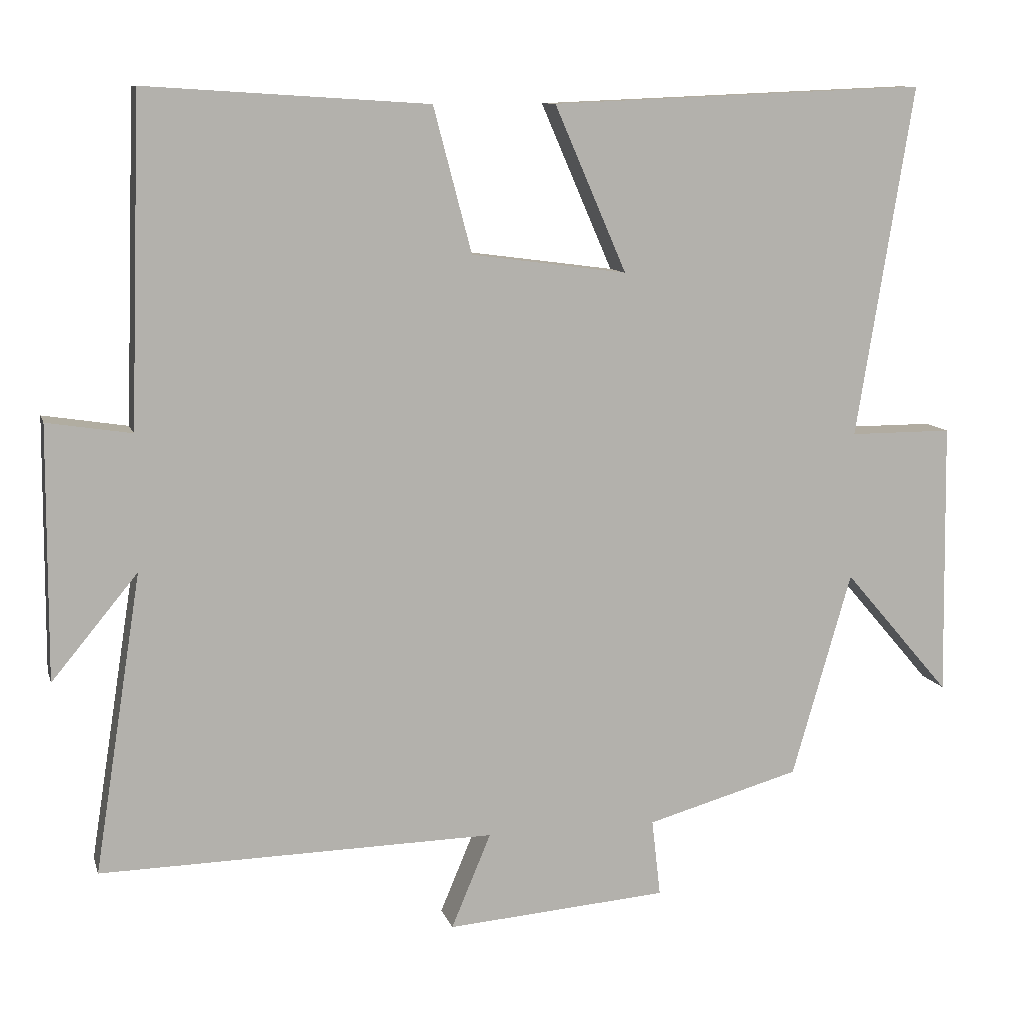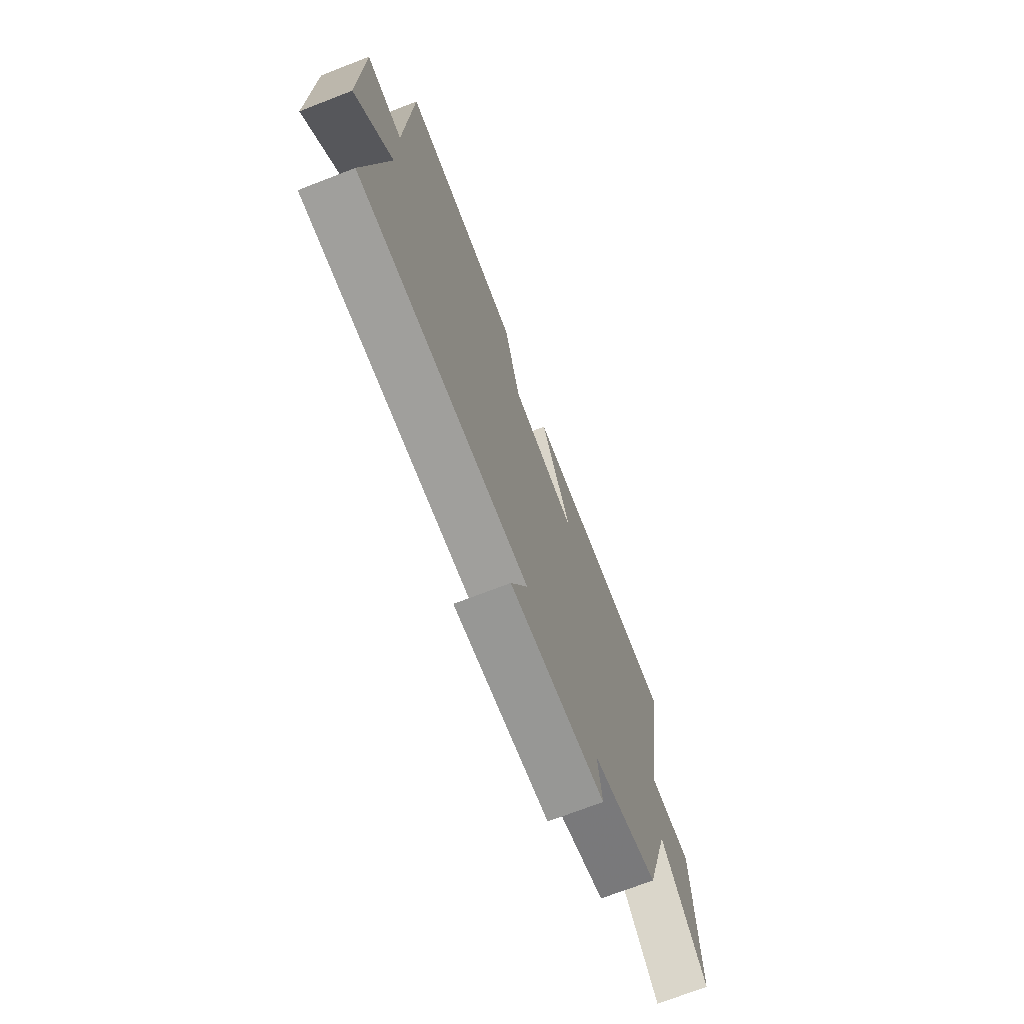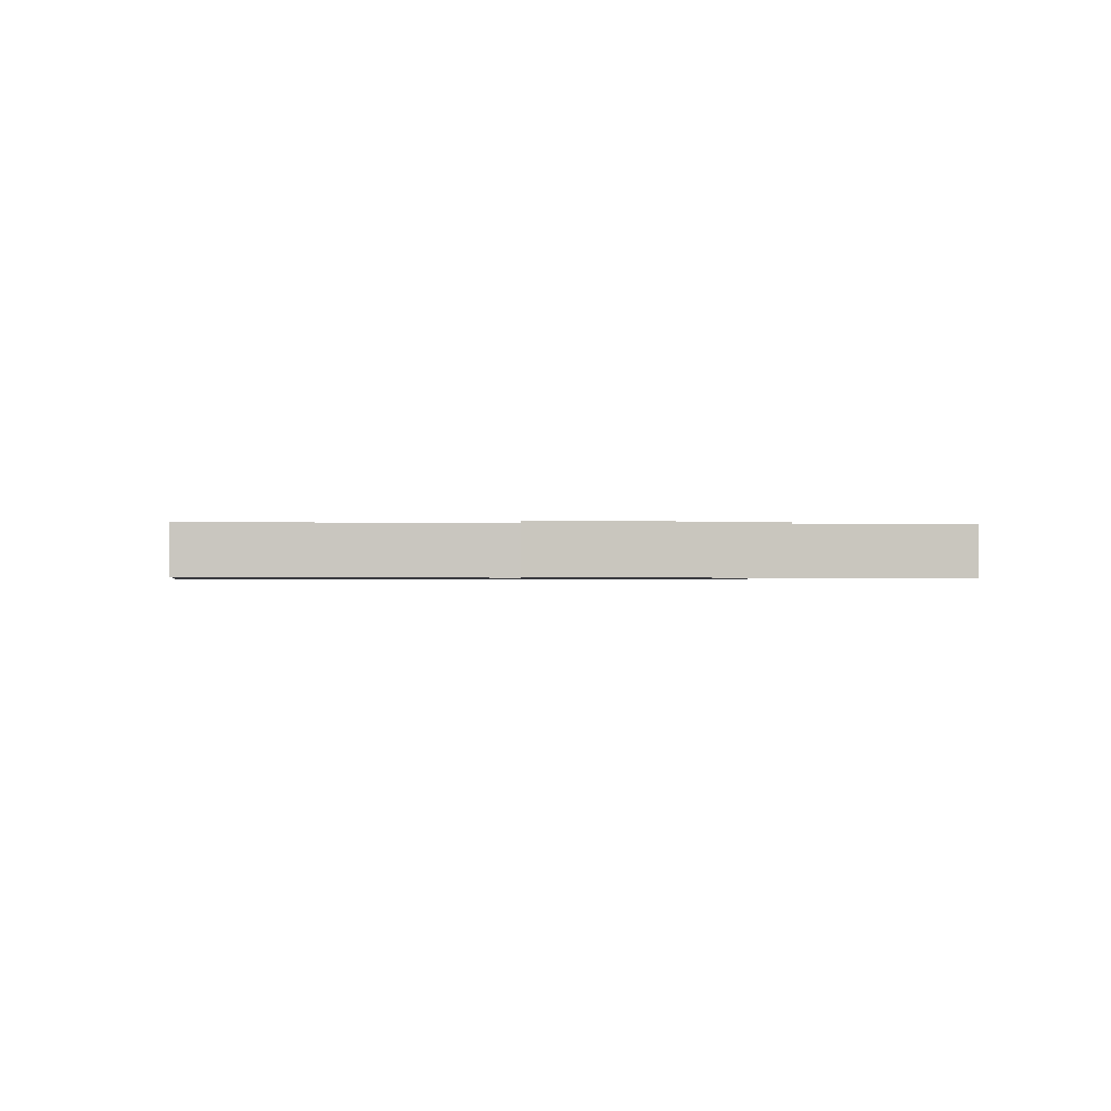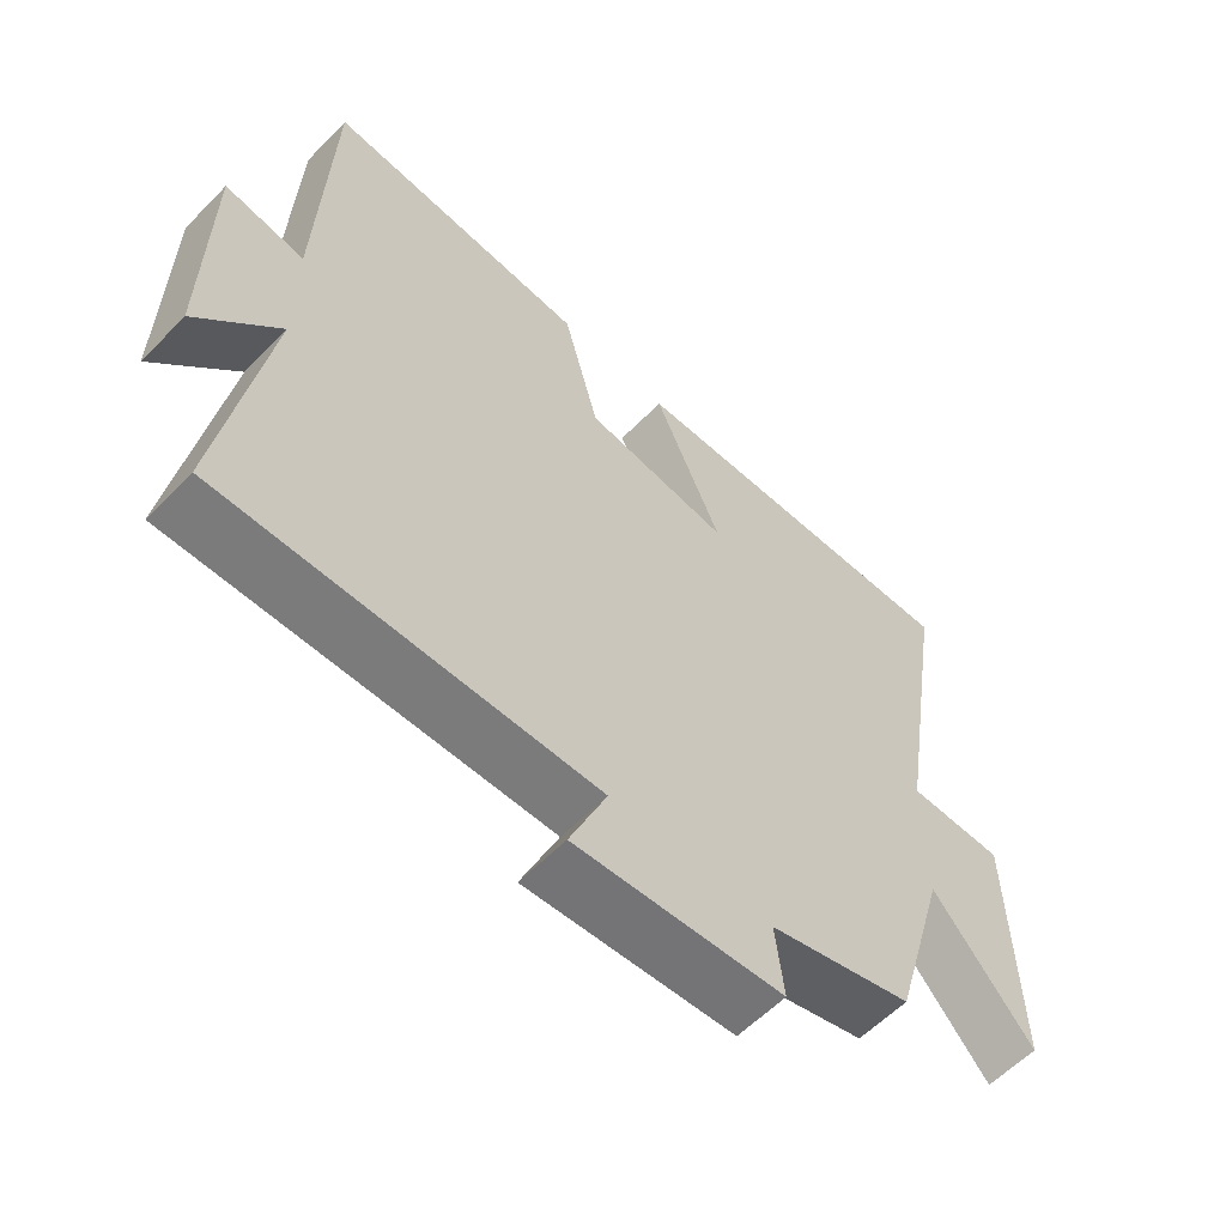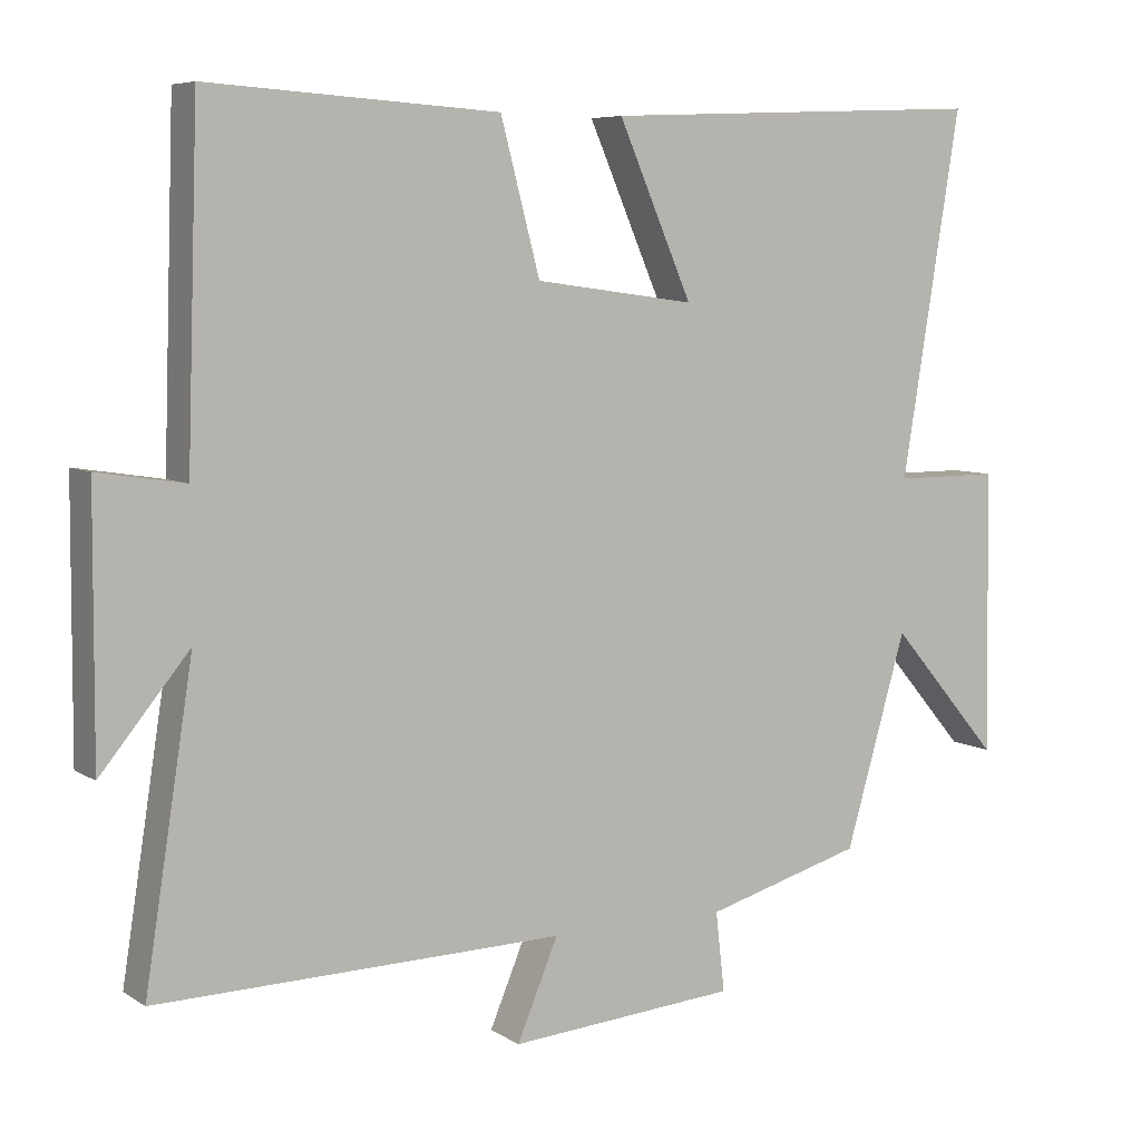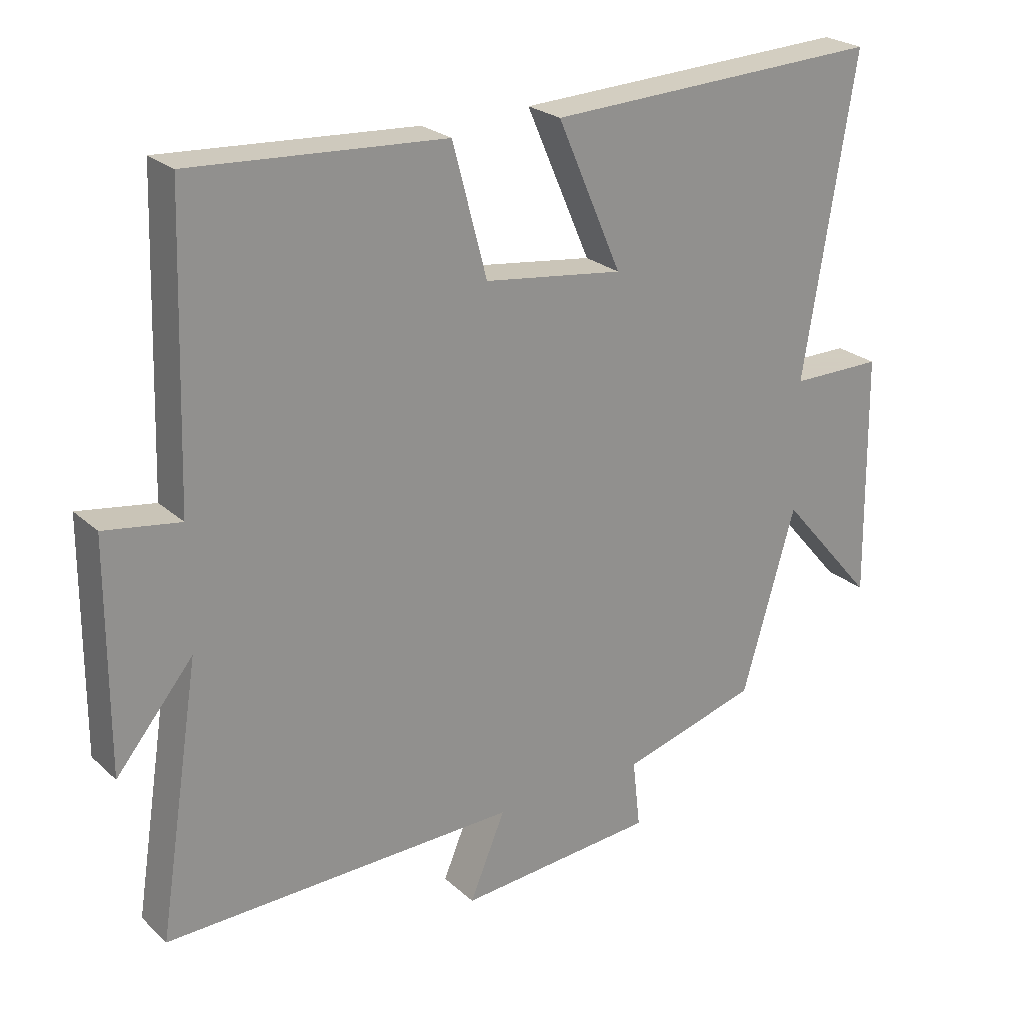
<metadata>
{"format":"obj","ext":"obj","renderer":"f3d","projection":"perspective","resolution":1024,"background":"white","views":[{"elev":10.2,"azim":165.8,"up":"+Z"},{"elev":-72.2,"azim":111.1,"up":"+Z"},{"elev":-0.7,"azim":80.3,"up":"+Y"},{"elev":-59.2,"azim":136.1,"up":"+Z"},{"elev":6.8,"azim":149.6,"up":"+Z"},{"elev":24.3,"azim":145.1,"up":"+Z"}]}
</metadata>
<code>
v 0.564 0.07 -0.511
v 0.026 0.07 -0.5
v 0.08 0.07 -0.629
v -0.222 0.07 -0.605
v -0.21 0.07 -0.5
v -0.419 0.07 -0.441
v -0.5 0.07 -0.161
v -0.646 0.07 -0.331
v -0.64 0.07 0.043
v -0.5 0.07 0.043
v -0.578 0.07 0.522
v -0.065 0.07 0.5
v -0.163 0.07 0.275
v 0.049 0.07 0.303
v 0.101 0.07 0.5
v 0.485 0.07 0.524
v 0.5 0.07 0.08
v 0.615 0.07 0.098
v 0.617 0.07 -0.246
v 0.5 0.07 -0.104
v 0.564 0 -0.511
v 0.026 0 -0.5
v 0.08 0 -0.629
v -0.222 0 -0.605
v -0.21 0 -0.5
v -0.419 0 -0.441
v -0.5 0 -0.161
v -0.646 0 -0.331
v -0.64 0 0.043
v -0.5 0 0.043
v -0.578 0 0.522
v -0.065 0 0.5
v -0.163 0 0.275
v 0.049 0 0.303
v 0.101 0 0.5
v 0.485 0 0.524
v 0.5 0 0.08
v 0.615 0 0.098
v 0.617 0 -0.246
v 0.5 0 -0.104
f 17 18 19 20
f 15 16 17 20
f 14 15 20 1
f 13 14 1 2
f 10 11 12 13
f 10 13 2
f 7 8 9 10
f 5 6 7 10
f 5 10 2 3
f 3 4 5
f 40 39 38 37
f 40 37 36 35
f 21 40 35 34
f 22 21 34 33
f 33 32 31 30
f 22 33 30
f 30 29 28 27
f 30 27 26 25
f 23 22 30 25
f 25 24 23
f 1 21 22 2
f 2 22 23 3
f 3 23 24 4
f 4 24 25 5
f 5 25 26 6
f 6 26 27 7
f 7 27 28 8
f 8 28 29 9
f 9 29 30 10
f 10 30 31 11
f 11 31 32 12
f 12 32 33 13
f 13 33 34 14
f 14 34 35 15
f 15 35 36 16
f 16 36 37 17
f 17 37 38 18
f 18 38 39 19
f 19 39 40 20
f 20 40 21 1

</code>
